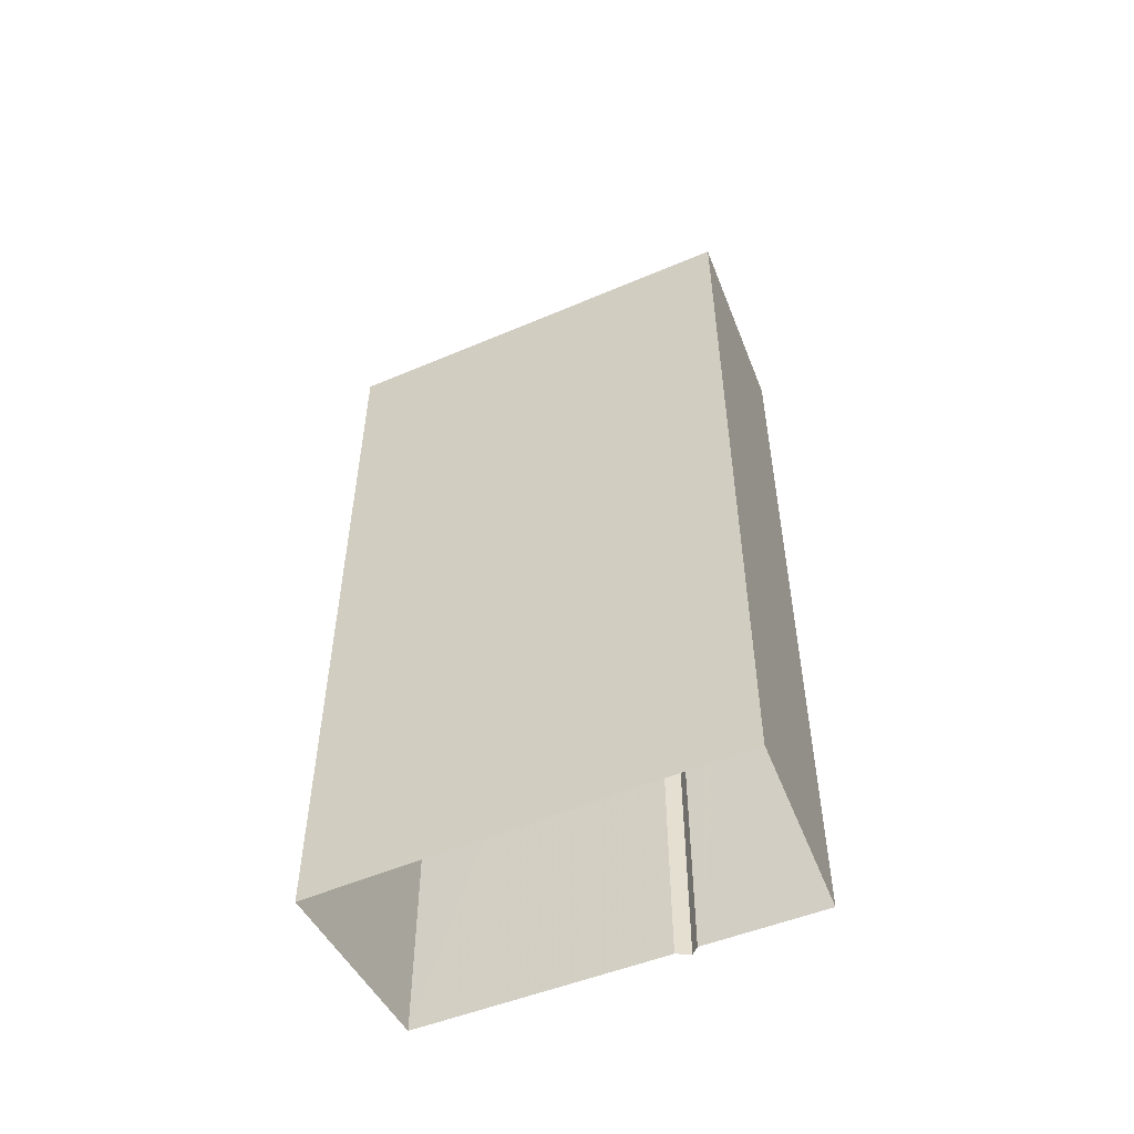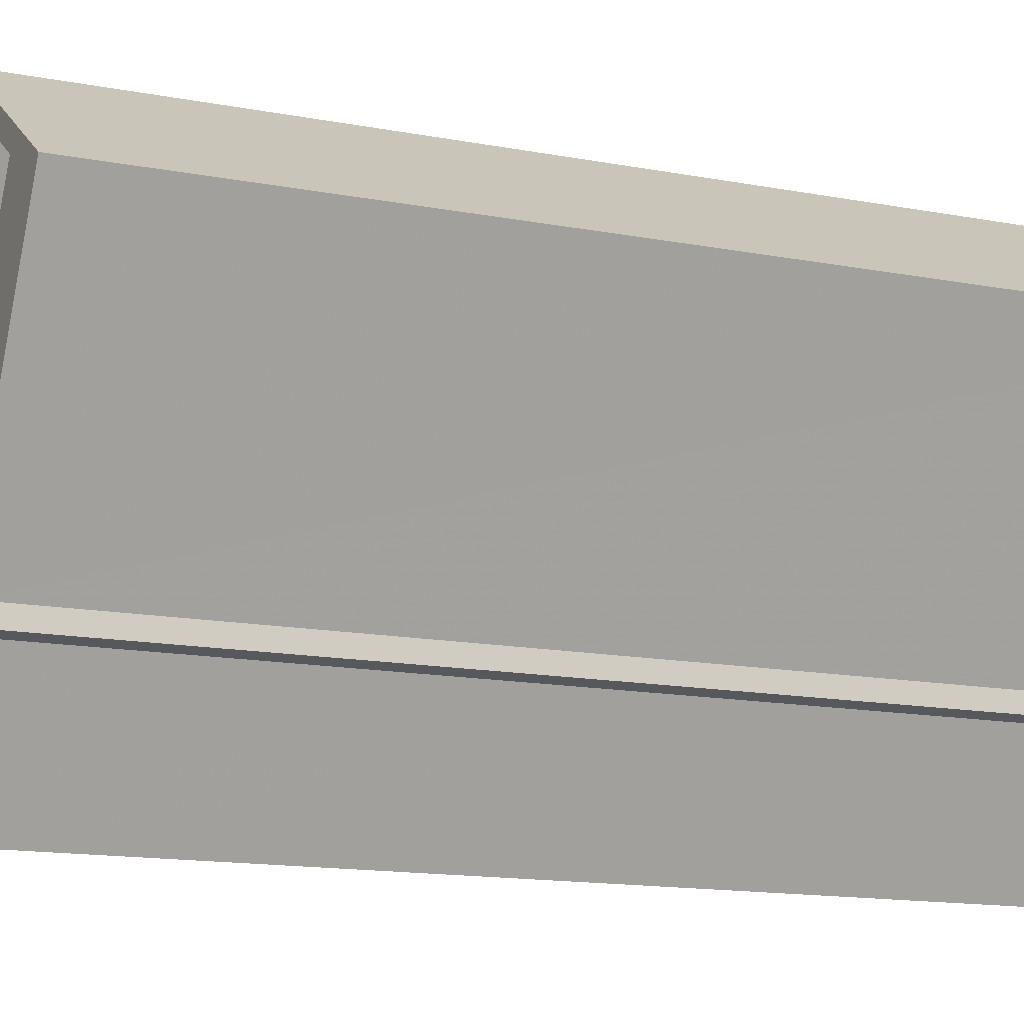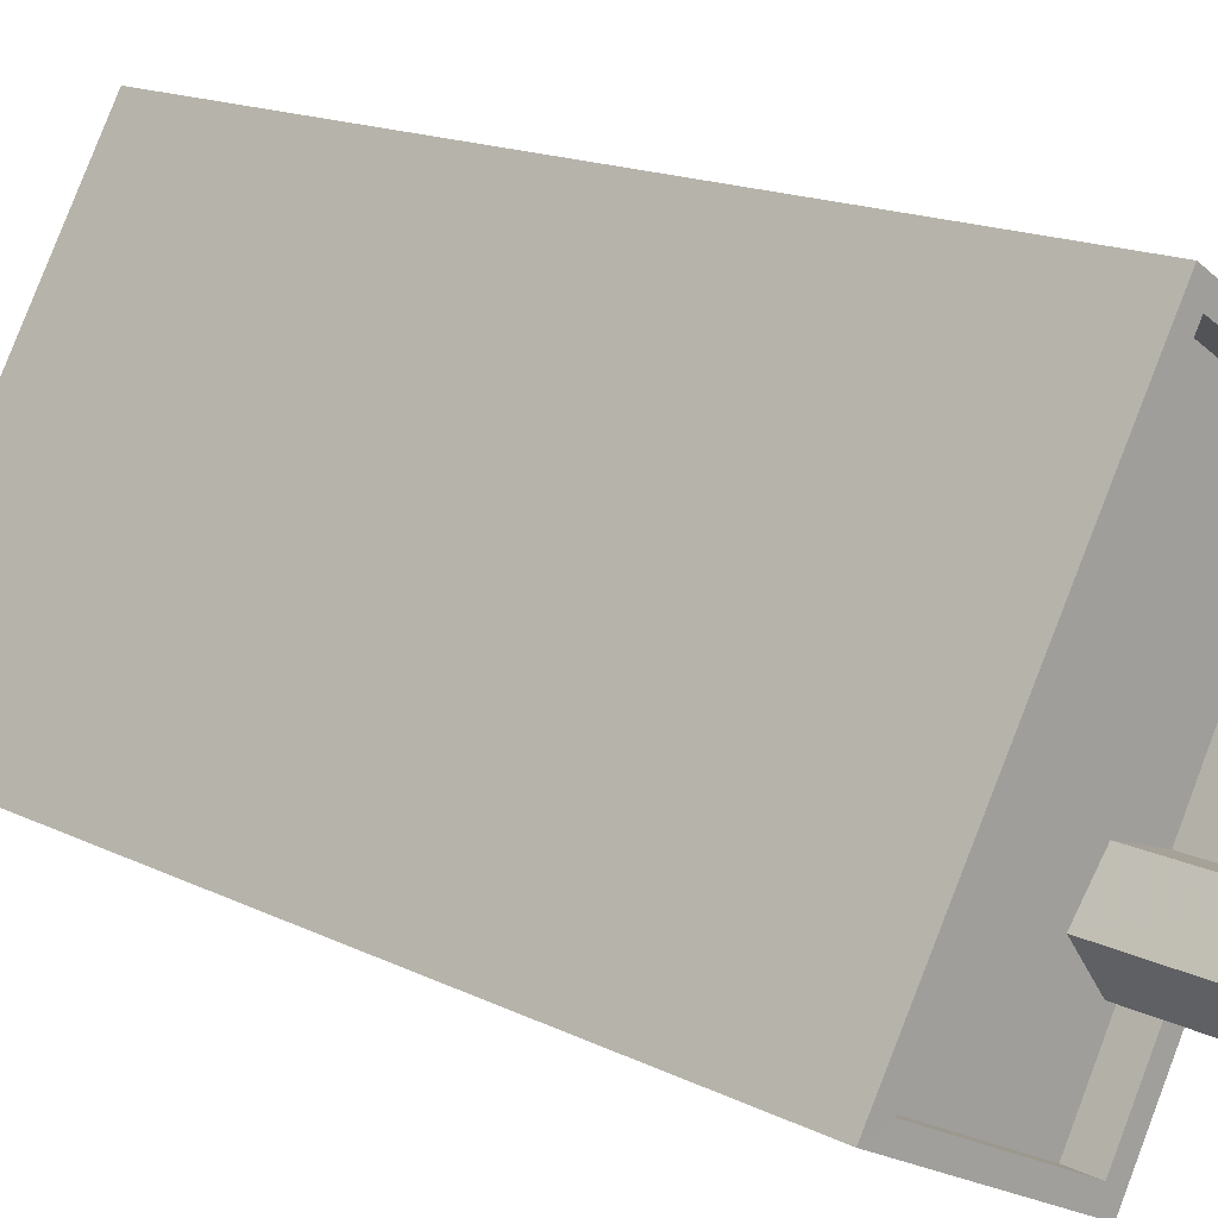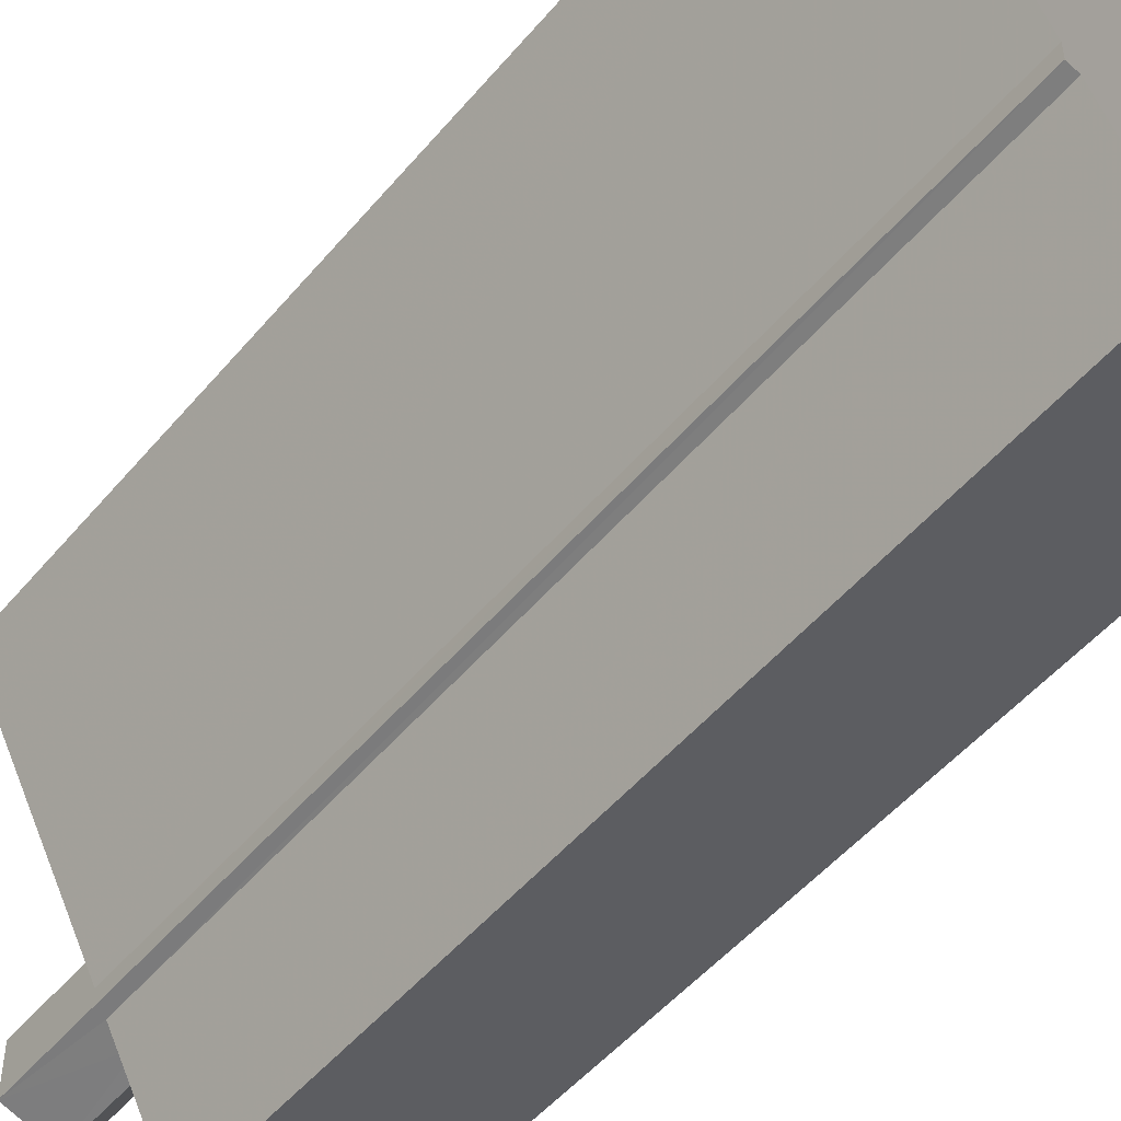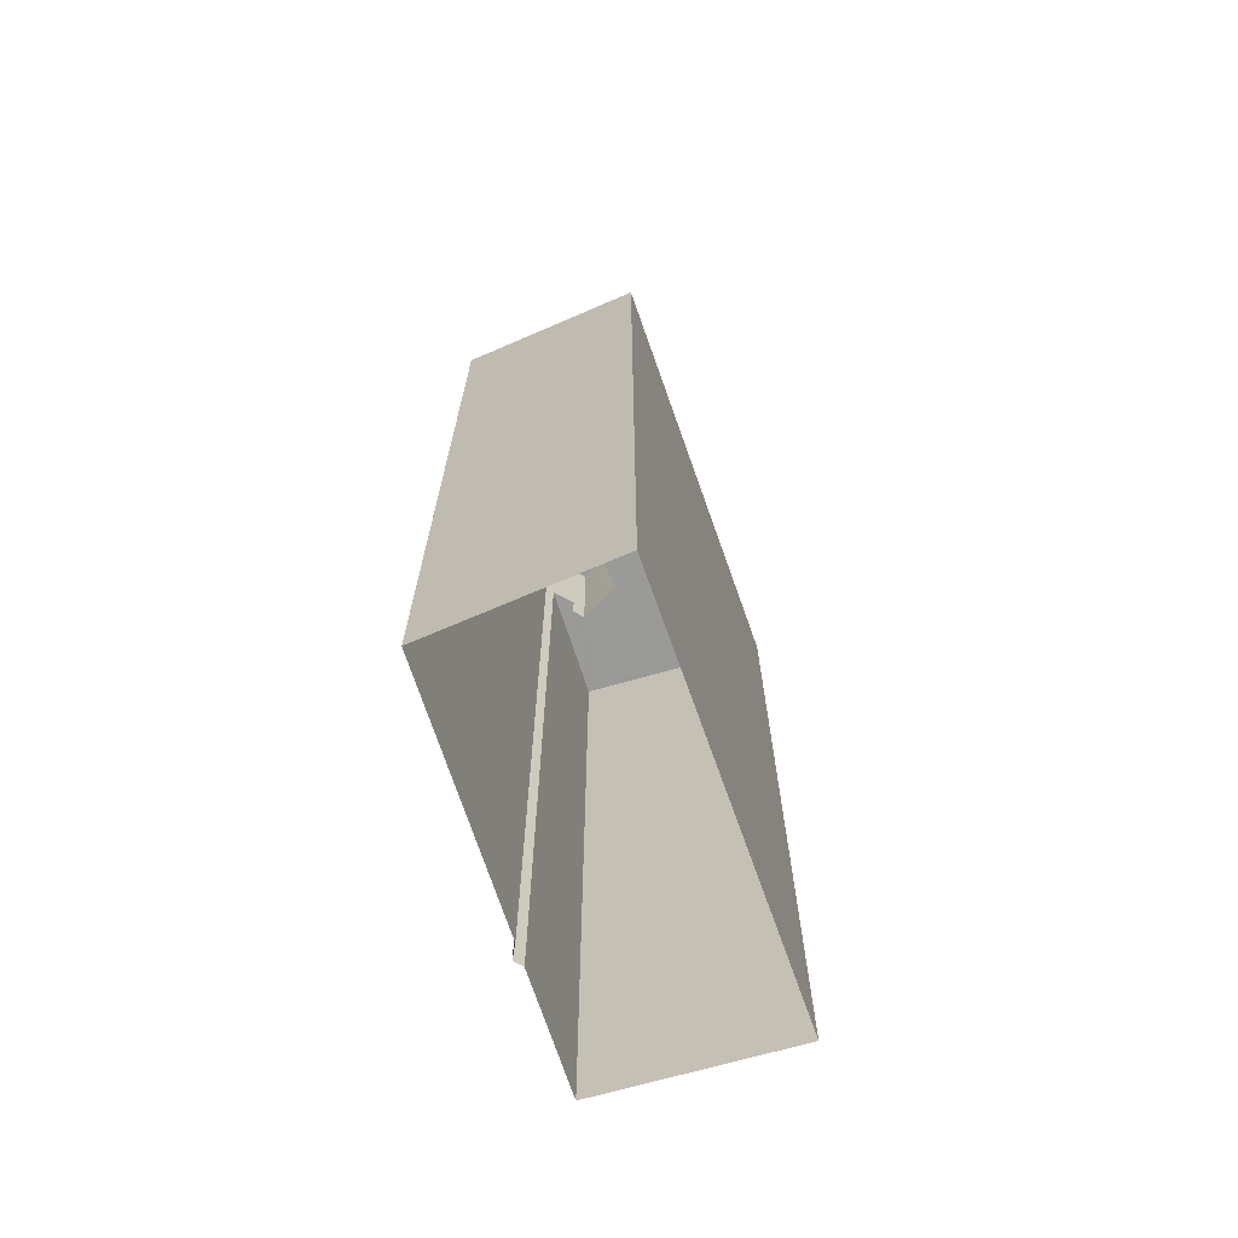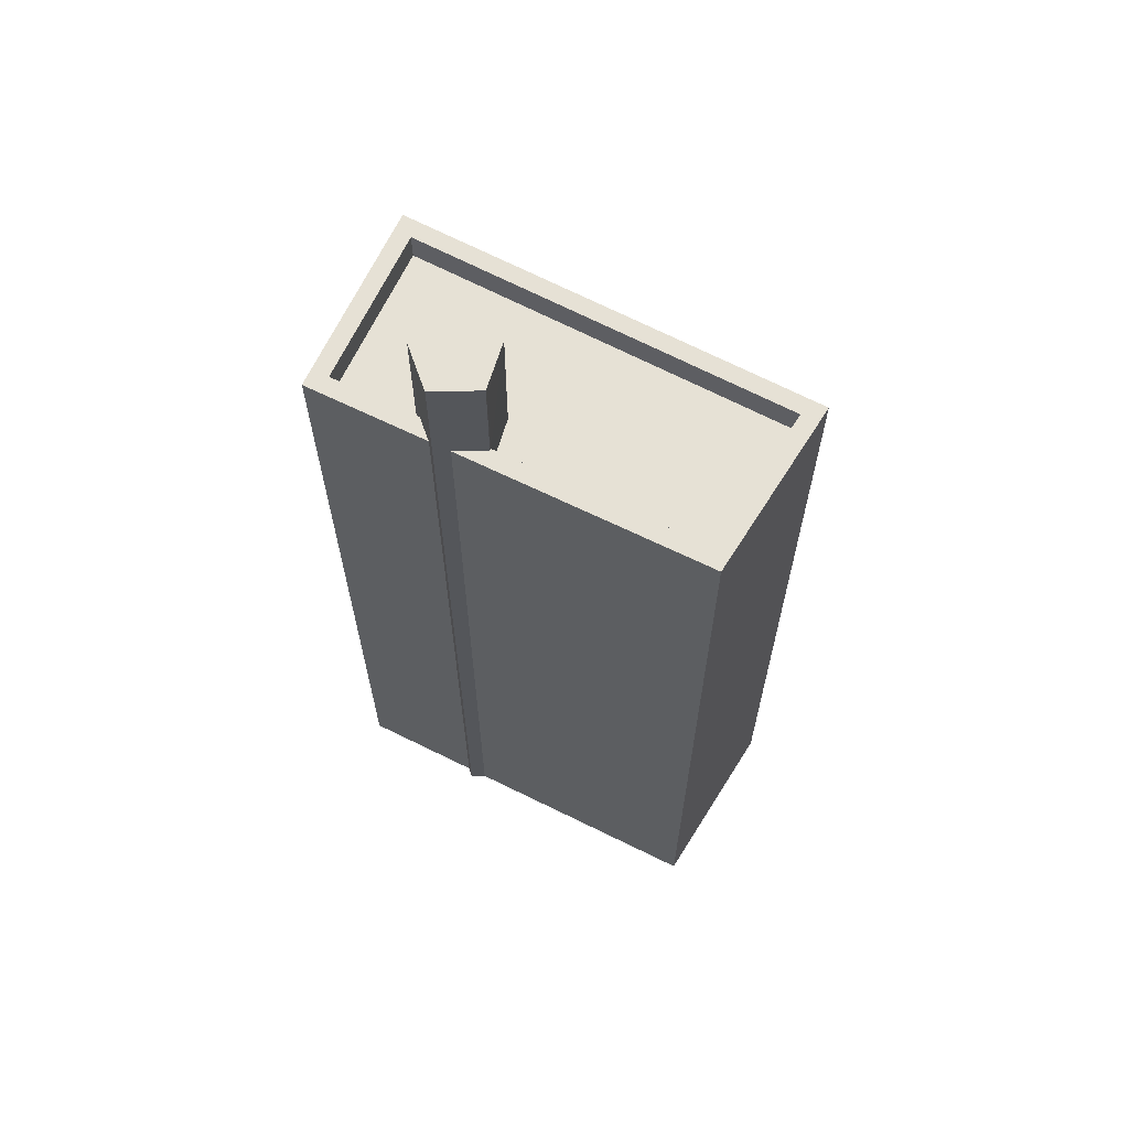
<metadata>
{"format":"obj","ext":"obj","renderer":"f3d","projection":"perspective","resolution":1024,"background":"white","views":[{"elev":-53.5,"azim":-95.0,"up":"+Z"},{"elev":-13.2,"azim":65.6,"up":"+Y"},{"elev":14.6,"azim":-42.0,"up":"+Y"},{"elev":-50.5,"azim":141.6,"up":"+Y"},{"elev":-69.2,"azim":169.9,"up":"+Z"},{"elev":64.7,"azim":88.6,"up":"+Z"}]}
</metadata>
<code>
v -6813 -3.719e+04 17.17
v -6813 -3.719e+04 18.91
v -6813 -3.719e+04 17.17
v -6813 -3.719e+04 2.946
v -6813 -3.719e+04 2.946
v -6813 -3.719e+04 18.91
v -6813 -3.719e+04 17.17
v -6814 -3.719e+04 18.91
v -6814 -3.719e+04 16.67
v -6813 -3.719e+04 17.17
v -6813 -3.719e+04 16.67
v -6813 -3.719e+04 2.946
v -6814 -3.719e+04 16.67
v -6814 -3.719e+04 18.91
v -6814 -3.719e+04 18.91
v -6814 -3.719e+04 16.67
v -6813 -3.719e+04 16.67
v -6813 -3.719e+04 17.17
v -6811 -3.718e+04 2.946
v -6811 -3.718e+04 17.17
v -6814 -3.719e+04 17.17
v -6817 -3.719e+04 2.947
v -6814 -3.719e+04 2.946
v -6817 -3.719e+04 17.17
v -6813 -3.718e+04 2.947
v -6813 -3.718e+04 17.17
v -6811 -3.718e+04 17.17
v -6811 -3.718e+04 16.67
v -6814 -3.719e+04 16.67
v -6814 -3.719e+04 17.17
v -6816 -3.719e+04 16.67
v -6816 -3.719e+04 17.17
v -6813 -3.718e+04 16.67
v -6813 -3.718e+04 17.17
f 25 19 4
f 4 5 12
f 23 22 12
f 22 25 4
f 22 4 12
f 1 2 3
f 4 3 5
f 5 3 6
f 3 2 6
f 7 8 9
f 8 7 6
f 6 10 5
f 11 7 9
f 5 10 12
f 7 10 6
f 13 9 8
f 14 13 8
f 15 13 14
f 15 16 13
f 17 16 18
f 1 18 2
f 2 18 15
f 18 16 15
f 3 19 20
f 3 4 19
f 21 22 23
f 21 24 22
f 24 25 22
f 24 26 25
f 20 19 25
f 26 20 25
f 12 21 23
f 12 10 21
f 18 27 28
f 17 18 28
f 11 29 30
f 7 11 30
f 30 29 31
f 32 30 31
f 32 31 33
f 34 32 33
f 27 33 28
f 27 34 33
f 6 2 8
f 2 15 8
f 15 14 8
f 33 16 28
f 28 16 17
f 13 31 29
f 31 16 33
f 9 29 11
f 31 13 16
f 13 29 9
f 34 20 26
f 7 21 10
f 32 24 21
f 34 26 24
f 3 20 1
f 1 27 18
f 30 21 7
f 32 21 30
f 32 34 24
f 34 27 20
f 20 27 1

</code>
